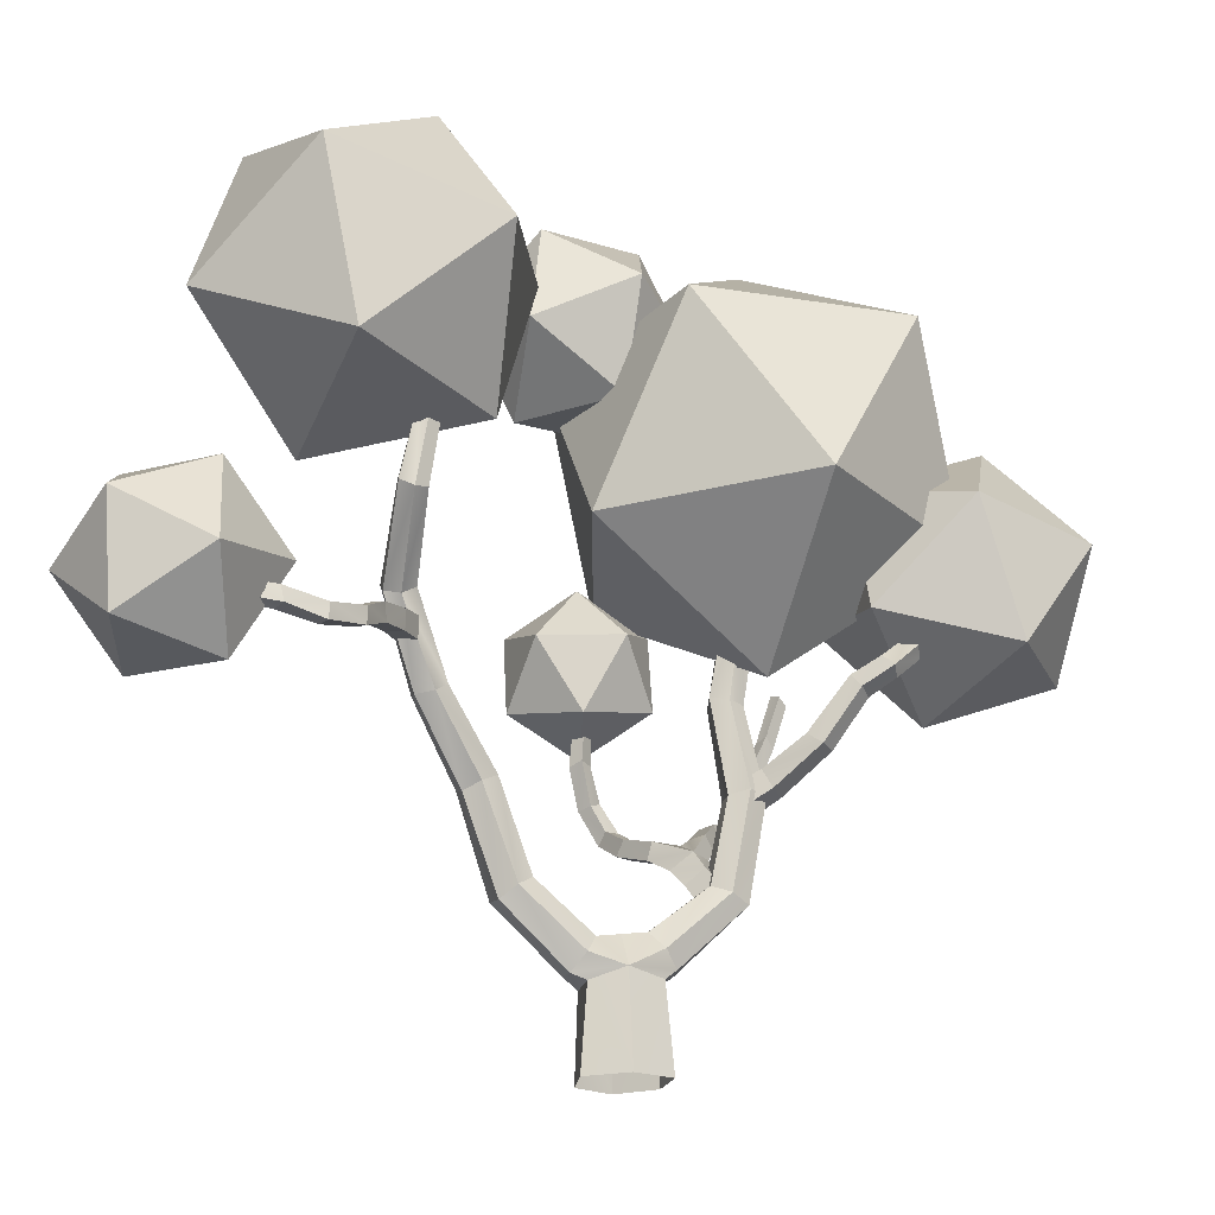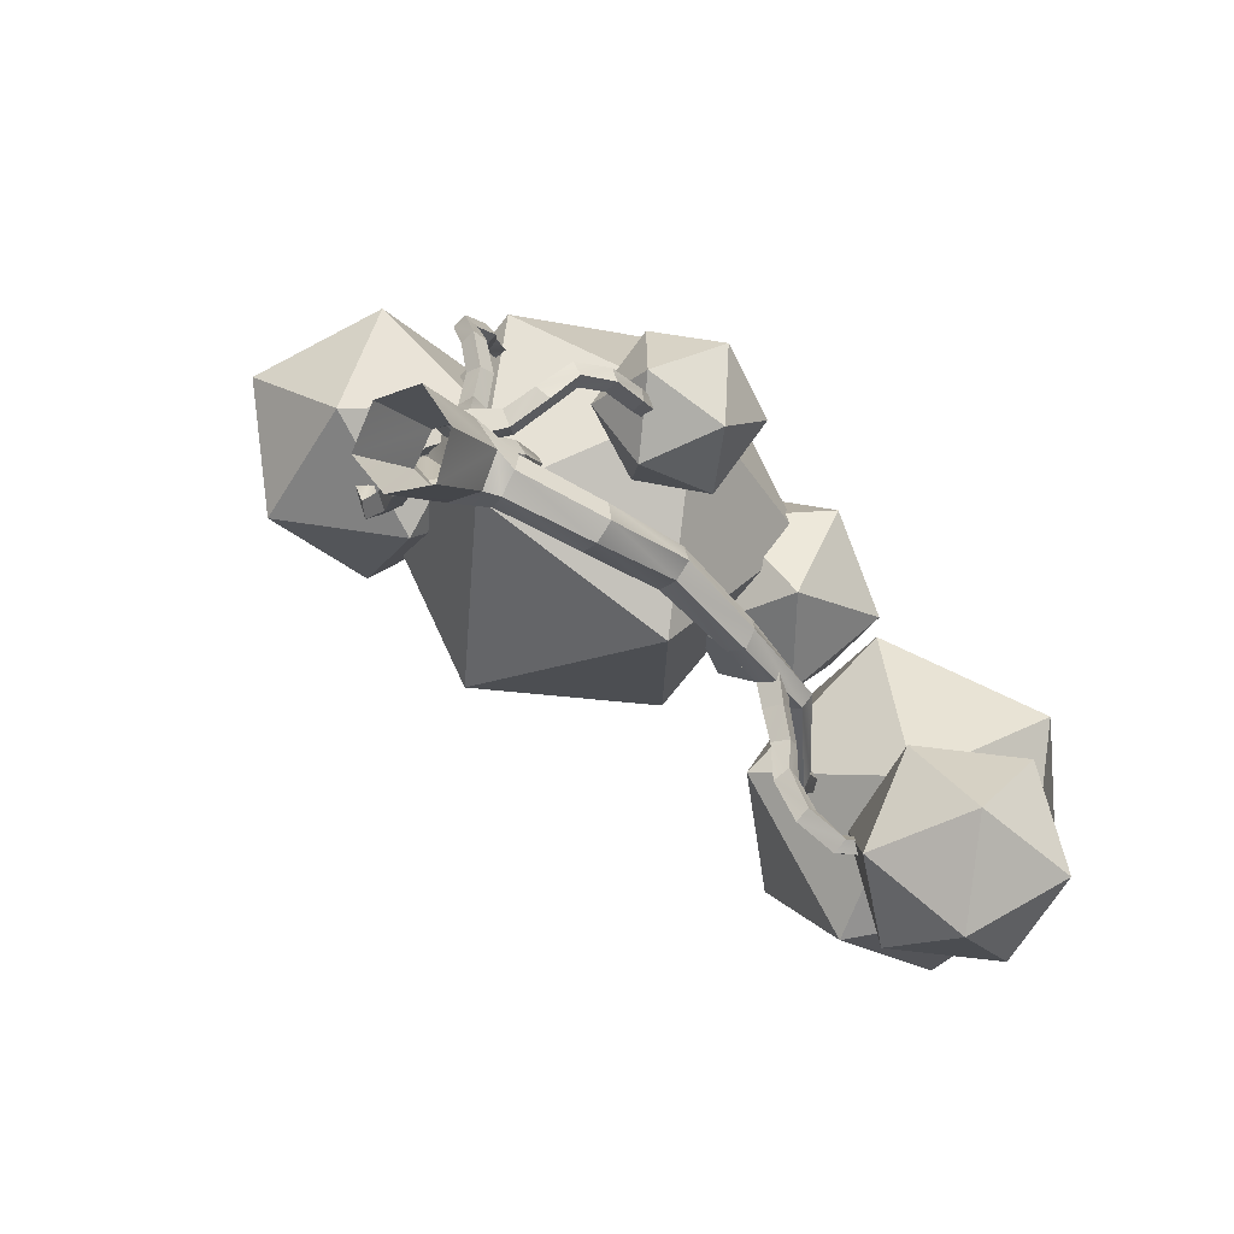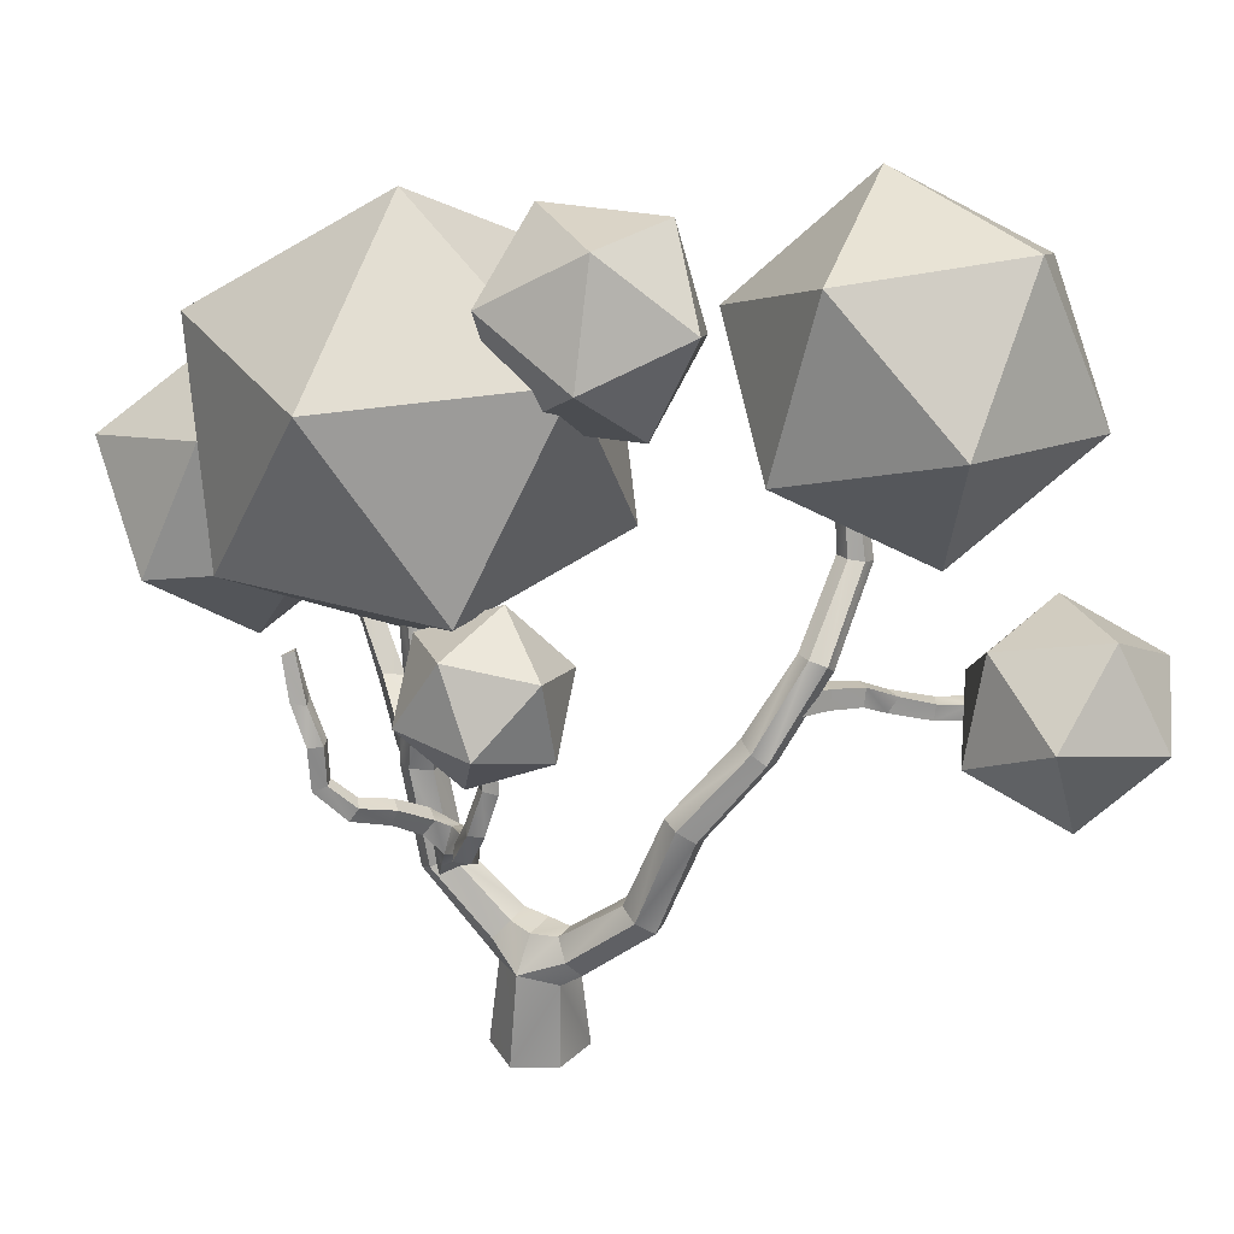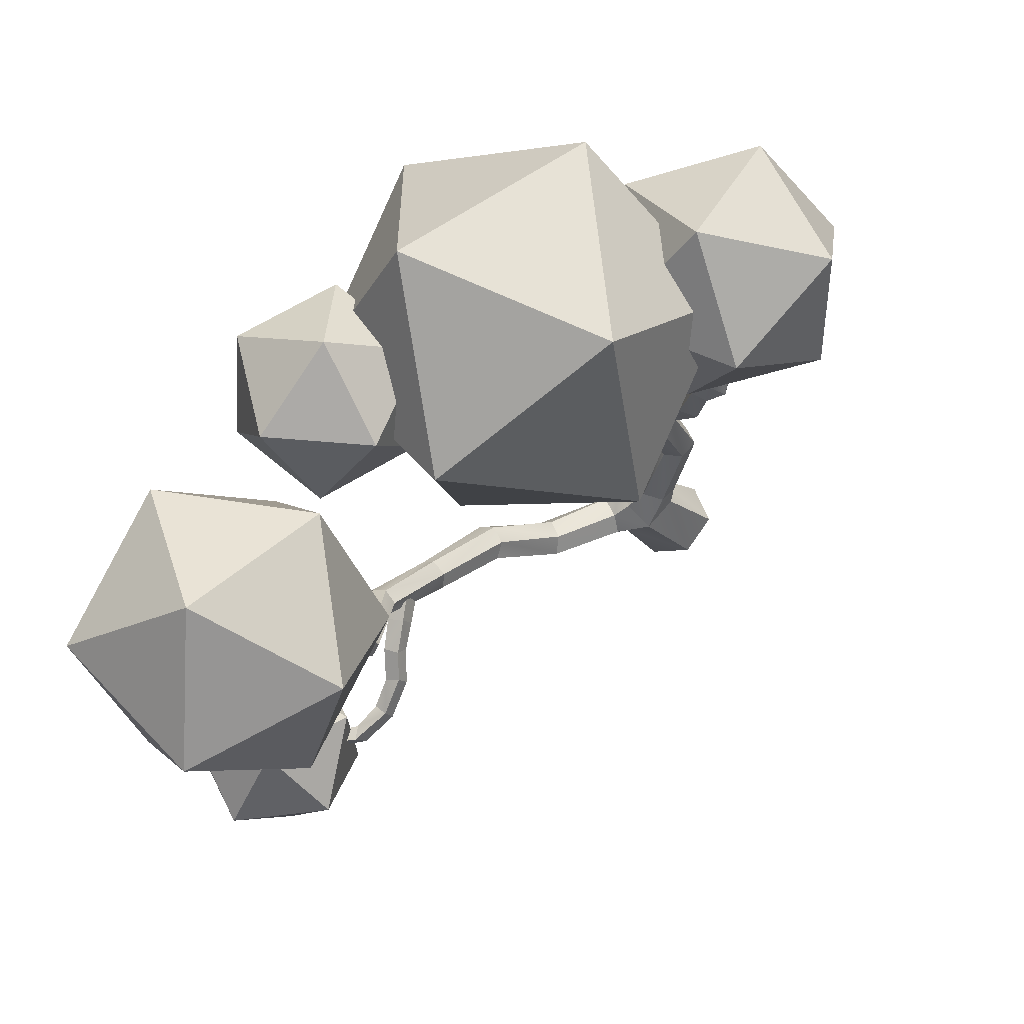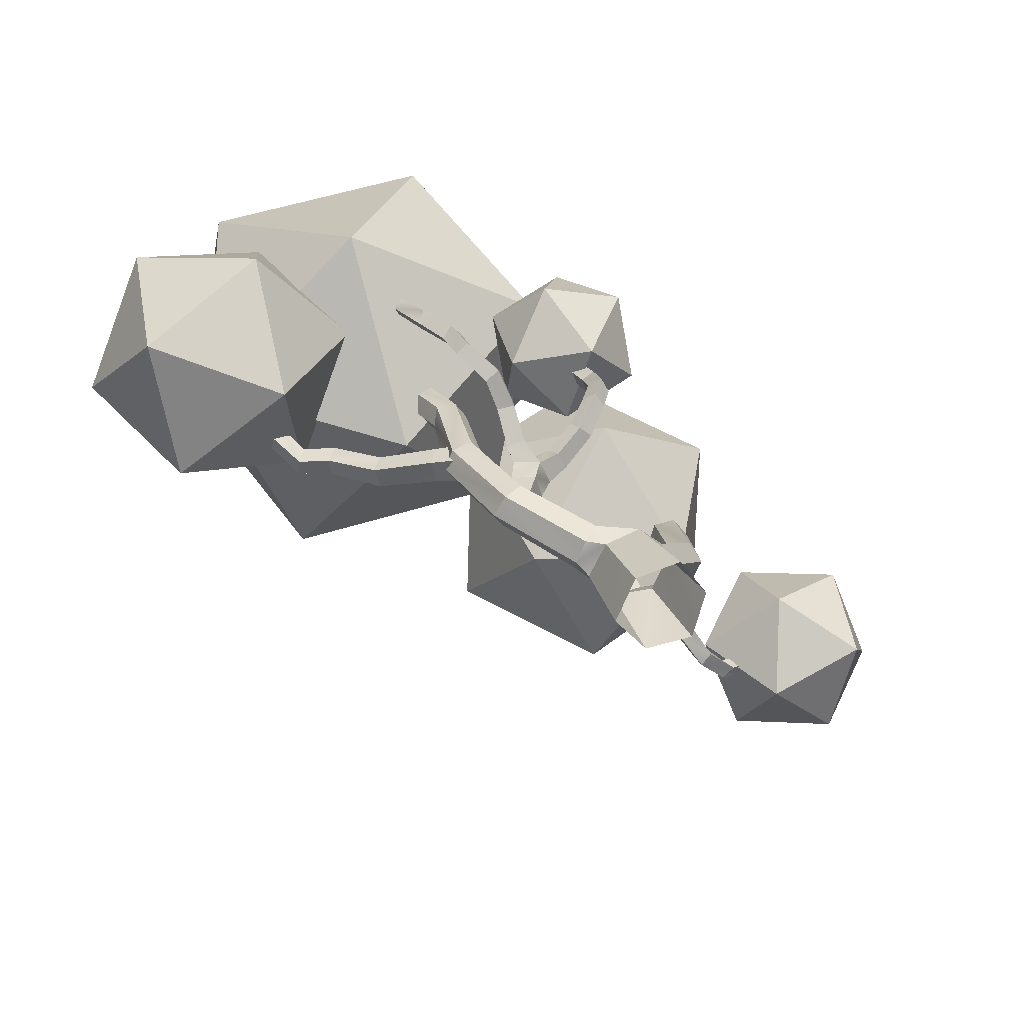
<metadata>
{"format":"obj","ext":"obj","renderer":"f3d","projection":"perspective","resolution":1024,"background":"white","views":[{"elev":-21.9,"azim":-170.6,"up":"+Y"},{"elev":-7.1,"azim":24.8,"up":"+Z"},{"elev":26.8,"azim":51.8,"up":"+Y"},{"elev":-16.4,"azim":-149.5,"up":"+Z"},{"elev":26.9,"azim":-20.0,"up":"+Z"}]}
</metadata>
<code>
o Default.001
v 1.409 2.638 -0.7556
v 0.8932 3.146 -0.5487
v 0.7679 2.413 -0.4313
v 1.047 2.032 -1.018
v 0.3073 2.166 -0.9737
v 0.2119 2.854 -0.6835
v 1.25 3.219 -1.208
v 1.345 2.53 -1.498
v 0.7894 2.972 -1.751
v 0.6641 2.238 -1.633
v 0.1478 2.746 -1.426
v 0.5099 3.353 -1.164
v -1.051 2.795 0.753
v -0.1107 2.734 0.8921
v -0.4552 3.301 0.2086
v -0.649 1.948 0.9215
v 0.1958 1.93 0.4812
v 0.3156 2.767 0.04054
v -1.206 2.866 -0.1844
v -0.8999 2.063 -0.5953
v -1.326 2.03 0.2562
v -0.5554 1.496 0.08818
v 0.04075 2.002 -0.4563
v -0.3616 2.849 -0.6248
v -1.565 2.173 0.8652
v -1.412 2.504 0.3782
v -1.827 2.062 0.3271
v -1.654 1.599 0.6821
v -1.556 1.576 0.08185
v -1.406 2.136 -0.106
v -0.9817 2.314 0.7647
v -1.131 1.755 0.9525
v -0.7099 1.828 0.5194
v -1.125 1.386 0.4683
v -0.9721 1.718 -0.01871
v -0.8833 2.291 0.1644
v 0.003387 1.735 0.1528
v 0.229 1.985 0.2834
v 0.3544 1.723 0.06891
v 0.1774 1.418 0.1492
v 0.5105 1.473 0.2776
v 0.5424 1.823 0.3606
v -0.0256 1.842 0.4963
v -0.05749 1.492 0.4134
v 0.1305 1.592 0.705
v 0.2559 1.33 0.4905
v 0.4815 1.58 0.6211
v 0.3075 1.897 0.6247
v 1.809 1.481 -1.426
v 1.503 1.217 -1.638
v 1.513 1.665 -1.72
v 1.592 1.153 -1.195
v 1.163 1.135 -1.347
v 1.114 1.451 -1.671
v 1.608 1.879 -1.329
v 1.267 1.796 -1.038
v 1.657 1.562 -1.004
v 1.257 1.348 -0.9551
v 0.9617 1.532 -1.249
v 1.178 1.86 -1.48
v 0.2604 2.782 -0.5916
v 0.5912 2.946 -0.2833
v 0.3953 2.512 -0.218
v -0.06885 2.538 -0.3405
v 0.05849 2.55 0.1229
v 0.4664 2.802 0.1583
v 0.2481 3.241 -0.4463
v -0.1598 2.989 -0.4816
v -0.08872 3.279 -0.1054
v -0.2846 2.845 -0.04003
v 0.04621 3.008 0.2683
v 0.3755 3.253 0.01719
v 0.1023 0.3677 -0.1679
v 0.08243 0.4416 -0.1024
v 0.2969 0.6413 -0.2326
v 0.3366 0.5954 -0.3072
v 0.1275 0.4521 -0.01025
v 0.3403 0.64 -0.1495
v 0.198 0.3784 0.01195
v 0.4298 0.6094 -0.1374
v 0.2178 0.3045 -0.05355
v 0.4652 0.5558 -0.2091
v 0.1727 0.294 -0.1457
v 0.4146 0.5444 -0.2872
v 0.4131 1.011 -0.3359
v 0.4612 0.9713 -0.401
v 0.4493 1.029 -0.258
v 0.5366 1.017 -0.2409
v 0.5805 0.9657 -0.3008
v 0.5415 0.9408 -0.3753
v 0.5626 1.303 -0.5444
v 0.5991 1.263 -0.5992
v 0.6002 1.349 -0.4885
v 0.6748 1.319 -0.4742
v 0.7077 1.268 -0.522
v 0.6797 1.25 -0.5963
v 0.6424 1.616 -0.7479
v 0.6926 1.579 -0.7858
v 0.6669 1.658 -0.6926
v 0.7384 1.661 -0.6814
v 0.7878 1.638 -0.7295
v 0.7634 1.594 -0.7835
v 0.5445 1.891 -1.017
v 0.5854 1.88 -1.064
v 0.5583 1.932 -0.9643
v 0.6254 1.938 -0.9587
v 0.6658 1.929 -1.007
v 0.6461 1.909 -1.068
v 0.485 2.265 -1.036
v 0.5198 2.256 -1.077
v 0.5017 2.281 -0.9862
v 0.556 2.28 -0.9749
v 0.5902 2.263 -1.014
v 0.574 2.254 -1.066
v -0.2024 0.3305 0.02053
v -0.4605 0.6049 0.1512
v -0.4079 0.6394 0.07913
v -0.1728 0.3988 -0.04727
v -0.1656 0.3233 0.1165
v -0.4142 0.5951 0.2336
v -0.09273 0.394 0.1402
v -0.3326 0.6361 0.2512
v -0.06316 0.4623 0.07236
v -0.2857 0.6823 0.1819
v -0.09995 0.4695 -0.02363
v -0.3221 0.6716 0.09468
v -0.5304 1.035 0.1829
v -0.4797 1.055 0.1076
v -0.4962 1.029 0.2634
v -0.4067 1.045 0.2824
v -0.356 1.034 0.2054
v -0.3902 1.037 0.1247
v -0.4465 1.423 0.1996
v -0.4012 1.434 0.1383
v -0.427 1.445 0.2772
v -0.346 1.431 0.2853
v -0.3009 1.421 0.2237
v -0.32 1.446 0.1469
v -0.4535 1.807 0.1383
v -0.5072 1.794 0.1882
v -0.4826 1.789 0.259
v -0.4134 1.806 0.2741
v -0.3681 1.842 0.2269
v -0.3893 1.837 0.1549
v -0.4536 0.9932 0.1317
v -0.5649 1.055 0.1175
v -0.52 1.14 0.1368
v -0.4079 1.089 0.152
v -0.4775 0.9824 0.2363
v -0.5861 1.045 0.213
v -0.4318 1.078 0.2567
v -0.5411 1.13 0.2323
v -0.9228 1.422 0.04633
v -1.053 1.499 0.03268
v -1 1.548 0.05764
v -0.8759 1.481 0.07392
v -0.94 1.401 0.1212
v -1.052 1.468 0.1028
v -0.8932 1.459 0.1487
v -1.017 1.53 0.13
v -1.164 1.636 0.1483
v -1.1 1.664 0.1654
v -1.155 1.587 0.1996
v -1.096 1.621 0.2228
v -0.4129 0.6488 0.1986
v -0.3305 0.7487 0.2354
v -0.2966 0.7596 0.1359
v -0.3738 0.6634 0.08918
v -0.3248 0.5747 0.2201
v -0.2489 0.6847 0.2557
v -0.2857 0.5894 0.1107
v -0.215 0.6955 0.1562
v -0.08447 0.8887 0.1919
v -0.1162 0.8925 0.2617
v 0.003882 0.937 0.3497
v 0.04056 0.9309 0.2864
v -0.09462 0.8205 0.2771
v 0.01738 0.8654 0.359
v -0.06288 0.8167 0.2073
v 0.07372 0.8707 0.3122
v 0.08252 0.9989 0.4223
v 0.1265 0.9936 0.3696
v 0.1239 0.9603 0.4615
v 0.1603 0.9452 0.4051
v 0.1581 1.125 0.4249
v 0.1845 1.103 0.3694
v 0.2124 1.107 0.4565
v 0.241 1.092 0.4
v 0.1898 1.272 0.3864
v 0.2131 1.279 0.3249
v 0.2484 1.291 0.4107
v 0.2699 1.263 0.3546
v 0.1826 1.432 0.3742
v 0.201 1.456 0.3203
v 0.2352 1.452 0.3995
v 0.2526 1.431 0.3439
v -0.2803 0.9337 0.2785
v -0.3054 0.8733 0.3189
v -0.3183 0.9579 0.4572
v -0.2942 1.019 0.4263
v -0.2344 0.8594 0.3449
v -0.2493 0.9405 0.4717
v -0.2093 0.9198 0.3044
v -0.2285 1.008 0.4552
v -0.3564 0.9914 0.5786
v -0.3358 1.054 0.559
v -0.3032 0.9866 0.6215
v -0.2777 1.044 0.5939
v -0.4478 1.099 0.672
v -0.4089 1.127 0.6277
v -0.3999 1.102 0.7159
v -0.3608 1.129 0.6714
v -0.4518 1.271 0.6768
v -0.4121 1.292 0.6312
v -0.4095 1.286 0.7222
v -0.3661 1.29 0.6755
v -0.4851 1.453 0.6525
v -0.5074 1.409 0.6955
v -0.4806 1.448 0.7405
v -0.4374 1.435 0.6934
v 0.7236 1.532 -0.647
v 0.7309 1.438 -0.6377
v 0.7528 1.431 -0.7797
v 0.7469 1.514 -0.7909
v 0.6388 1.429 -0.6551
v 0.6719 1.423 -0.7978
v 0.6314 1.523 -0.6644
v 0.6661 1.506 -0.809
v 0.7867 1.414 -0.9146
v 0.7817 1.49 -0.9291
v 0.7098 1.409 -0.9228
v 0.7096 1.479 -0.9556
v 0.8024 1.36 -1.022
v 0.8159 1.42 -1.063
v 0.7457 1.346 -1.068
v 0.7422 1.42 -1.072
v 0.8915 1.317 -1.171
v 0.8958 1.385 -1.178
v 0.8451 1.314 -1.221
v 0.8414 1.382 -1.219
v 1.027 1.339 -1.286
v 0.9904 1.395 -1.268
v 0.9752 1.344 -1.333
v 0.9921 1.412 -1.336
v 1.203 1.383 -1.297
v 1.165 1.433 -1.289
v 1.175 1.388 -1.354
v 1.177 1.451 -1.349
v -0.06819 -0.09198 -0.1787
v -0.1989 -0.08664 -0.03197
v -0.1639 0.286 -0.02526
v -0.04718 0.3117 -0.1486
v -0.1178 -0.08596 0.1448
v -0.09281 0.2845 0.1087
v 0.07093 -0.08991 0.1859
v 0.0628 0.3053 0.1413
v 0.1856 -0.095 0.02984
v 0.1713 0.2647 0.01351
v 0.1304 -0.0965 -0.1604
v 0.111 0.2692 -0.1259
v -0.006274 0.4541 -0.0681
v 0.04216 0.4513 0.05956
v -0.2929 0.8253 0.2679
v -0.2492 0.8307 0.1591
v -0.1978 0.7681 0.2762
v -0.1537 0.7641 0.1804
v -0.1879 0.8816 0.2455
v 0.2056 1.625 0.3974
v 0.2261 1.645 0.3525
v 0.2521 1.613 0.4139
v 0.2729 1.635 0.3694
v -0.5629 1.595 0.7048
v -0.5389 1.623 0.6652
v -0.5284 1.621 0.7358
v -0.5006 1.637 0.6959
v 0.2412 1.647 0.3856
v -0.5337 1.622 0.7005
v -0.7938 1.199 0.1419
v -0.7444 1.27 0.1629
v -0.767 1.206 0.05756
v -0.7005 1.258 0.08666
f 73 76 75 74
f 77 74 75 78
f 79 77 78 80
f 81 79 80 82
f 81 82 84 83
f 83 84 76 73
f 76 86 85 75
f 87 78 75 85
f 80 78 87 88
f 80 88 89 82
f 82 89 90 84
f 84 90 86 76
f 85 86 92 91
f 87 85 91 93
f 87 93 94 88
f 88 94 95 89
f 90 89 95 96
f 90 96 92 86
f 91 92 98 97
f 91 97 99 93
f 94 93 99 100
f 95 94 100 101
f 95 101 102 96
f 96 102 98 92
f 98 104 103 97
f 99 97 103 105
f 100 99 105 106
f 101 100 106 107
f 102 101 107 108
f 102 108 104 98
f 104 110 109 103
f 103 109 111 105
f 105 111 112 106
f 106 112 113 107
f 108 107 113 114
f 104 108 114 110
f 115 118 117 116
f 115 116 120 119
f 119 120 122 121
f 121 122 124 123
f 125 123 124 126
f 118 125 126 117
f 127 116 117 128
f 120 116 127 129
f 129 130 122 120
f 130 131 124 122
f 126 124 131 132
f 117 126 132 128
f 127 128 134 133
f 129 127 133 135
f 129 135 136 130
f 130 136 137 131
f 132 131 137 138
f 132 138 134 128
f 139 140 133 134
f 133 140 141 135
f 136 135 141 142
f 143 137 136 142
f 137 143 144 138
f 138 144 139 134
f 145 148 147 146
f 145 146 150 149
f 149 150 152 151
f 148 151 152 147
f 153 156 155 154
f 153 154 158 157
f 159 157 158 160
f 156 159 160 155
f 154 155 162 161
f 154 161 163 158
f 158 163 164 160
f 155 160 164 162
f 165 168 167 166
f 169 165 166 170
f 169 170 172 171
f 171 172 167 168
f 173 176 175 174
f 174 175 178 177
f 179 177 178 180
f 179 180 176 173
f 176 182 181 175
f 178 175 181 183
f 178 183 184 180
f 180 184 182 176
f 185 181 182 186
f 187 183 181 185
f 187 188 184 183
f 188 186 182 184
f 186 190 189 185
f 187 185 189 191
f 191 192 188 187
f 190 186 188 192
f 190 194 193 189
f 191 189 193 195
f 192 191 195 196
f 190 192 196 194
f 197 200 199 198
f 198 199 202 201
f 203 201 202 204
f 203 204 200 197
f 200 206 205 199
f 202 199 205 207
f 202 207 208 204
f 204 208 206 200
f 205 206 210 209
f 207 205 209 211
f 207 211 212 208
f 208 212 210 206
f 213 209 210 214
f 215 211 209 213
f 215 216 212 211
f 210 212 216 214
f 217 218 213 214
f 215 213 218 219
f 215 219 220 216
f 214 216 220 217
f 221 224 223 222
f 225 222 223 226
f 227 225 226 228
f 227 228 224 221
f 224 230 229 223
f 223 229 231 226
f 228 226 231 232
f 228 232 230 224
f 230 234 233 229
f 231 229 233 235
f 231 235 236 232
f 230 232 236 234
f 233 234 238 237
f 235 233 237 239
f 235 239 240 236
f 240 238 234 236
f 237 238 242 241
f 241 243 239 237
f 240 239 243 244
f 240 244 242 238
f 241 242 246 245
f 247 243 241 245
f 243 247 248 244
f 244 248 246 242
f 249 252 251 250
f 250 251 254 253
f 255 253 254 256
f 255 256 258 257
f 259 257 258 260
f 249 259 260 252
f 252 73 74 261
f 262 261 74 77
f 256 262 77 79
f 256 79 81 258
f 258 81 83 260
f 252 260 83 73
f 252 118 115 251
f 254 251 115 119
f 121 256 254 119
f 256 121 123 262
f 261 262 123 125
f 252 261 125 118
f 263 166 167 264
f 265 170 166 263
f 266 172 170 265
f 266 264 167 172
f 173 174 267 264
f 265 267 174 177
f 265 177 179 266
f 264 266 179 173
f 194 269 268 193
f 193 268 270 195
f 196 195 270 271
f 196 271 269 194
f 264 197 198 263
f 265 263 198 201
f 265 201 203 267
f 264 267 203 197
f 218 217 273 272
f 272 274 219 218
f 220 219 274 275
f 275 273 217 220
f 268 269 276 270
f 270 269 271
f 270 276 269
f 272 273 277 274
f 274 273 275
f 274 277 273
f 157 159 279 278
f 280 153 157 278
f 156 281 279 159
f 280 281 156 153
f 150 278 279 152
f 150 146 280 278
f 147 152 279 281
f 147 281 280 146
f 1 3 2
f 4 3 1
f 5 3 4
f 6 3 5
f 2 3 6
f 7 9 8
f 8 9 10
f 10 9 11
f 11 9 12
f 12 9 7
f 1 2 7
f 4 1 8
f 5 4 10
f 6 5 11
f 2 6 12
f 7 8 1
f 8 10 4
f 10 11 5
f 11 12 6
f 12 7 2
f 13 15 14
f 16 13 14
f 17 16 14
f 18 17 14
f 15 18 14
f 19 21 20
f 21 22 20
f 22 23 20
f 23 24 20
f 24 19 20
f 13 19 15
f 16 21 13
f 17 22 16
f 18 23 17
f 15 24 18
f 19 13 21
f 21 16 22
f 22 17 23
f 23 18 24
f 24 15 19
f 25 27 26
f 28 27 25
f 29 27 28
f 30 27 29
f 26 27 30
f 31 33 32
f 32 33 34
f 34 33 35
f 35 33 36
f 36 33 31
f 25 26 31
f 28 25 32
f 29 28 34
f 30 29 35
f 26 30 36
f 31 32 25
f 32 34 28
f 34 35 29
f 35 36 30
f 36 31 26
f 37 39 38
f 40 39 37
f 41 39 40
f 42 39 41
f 38 39 42
f 43 45 44
f 44 45 46
f 46 45 47
f 47 45 48
f 48 45 43
f 37 38 43
f 40 37 44
f 41 40 46
f 42 41 47
f 38 42 48
f 43 44 37
f 44 46 40
f 46 47 41
f 47 48 42
f 48 43 38
f 49 51 50
f 52 49 50
f 53 52 50
f 54 53 50
f 51 54 50
f 55 57 56
f 57 58 56
f 58 59 56
f 59 60 56
f 60 55 56
f 49 55 51
f 52 57 49
f 53 58 52
f 54 59 53
f 51 60 54
f 55 49 57
f 57 52 58
f 58 53 59
f 59 54 60
f 60 51 55
f 61 63 62
f 64 63 61
f 65 63 64
f 66 63 65
f 62 63 66
f 67 69 68
f 68 69 70
f 70 69 71
f 71 69 72
f 72 69 67
f 61 62 67
f 64 61 68
f 65 64 70
f 66 65 71
f 62 66 72
f 67 68 61
f 68 70 64
f 70 71 65
f 71 72 66
f 72 67 62

</code>
